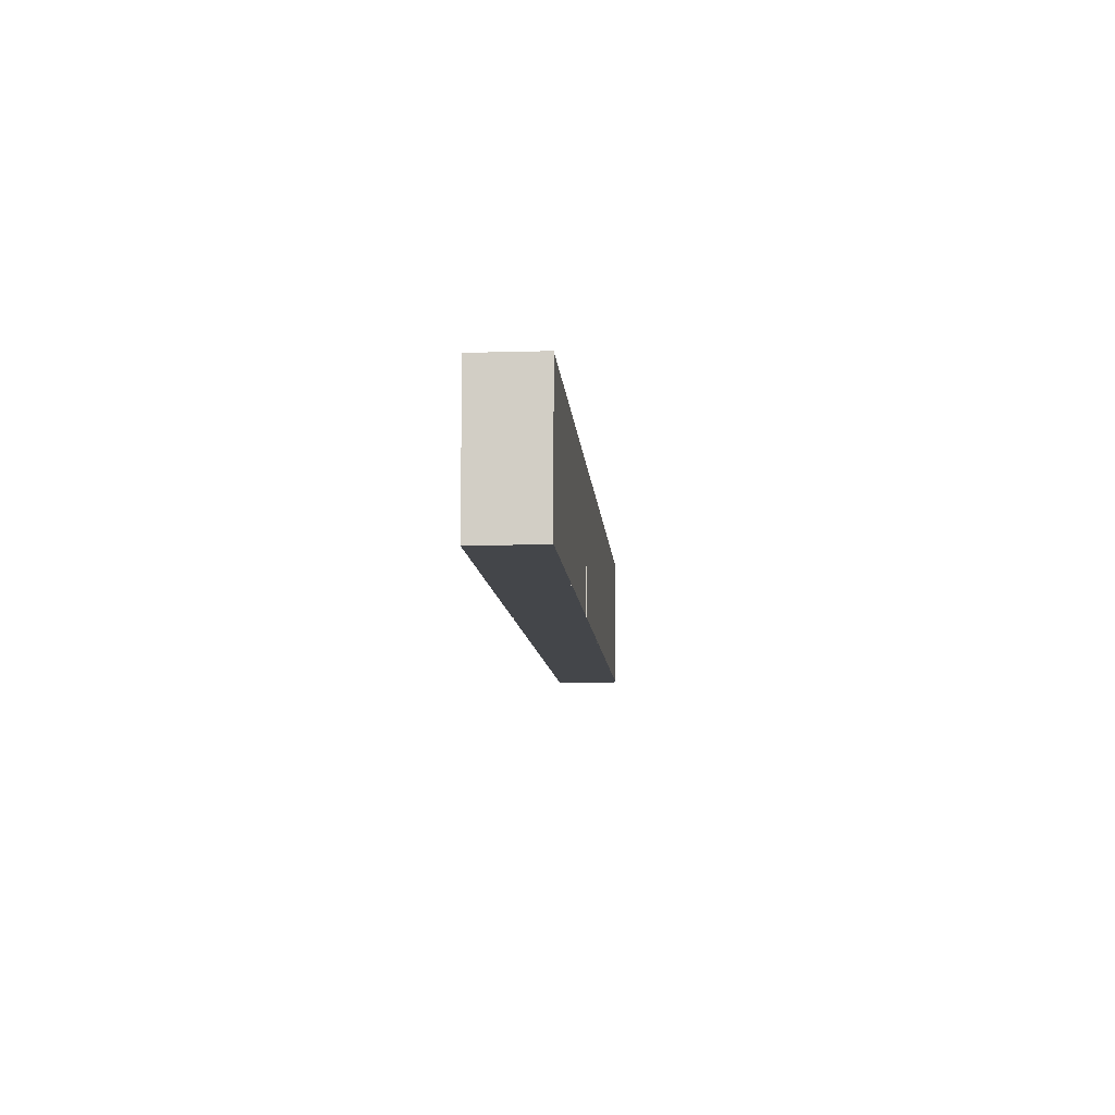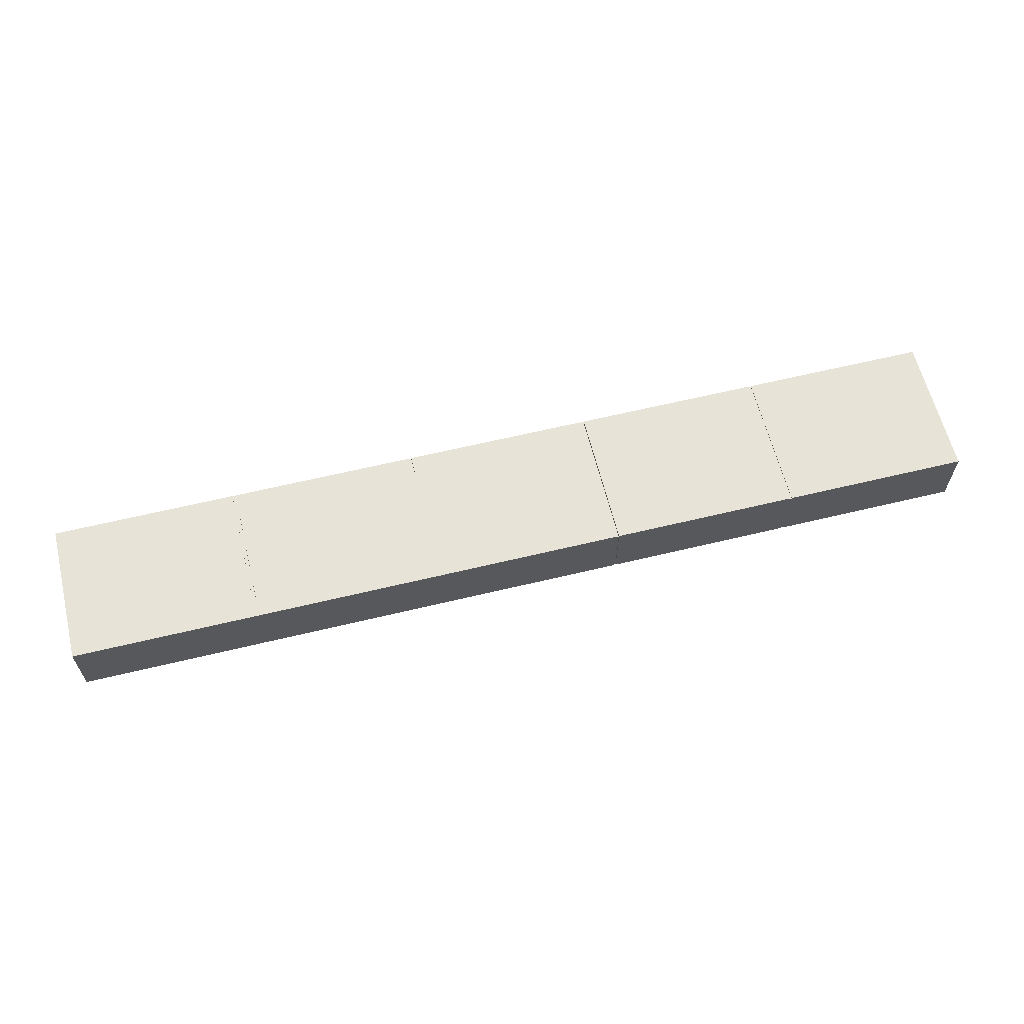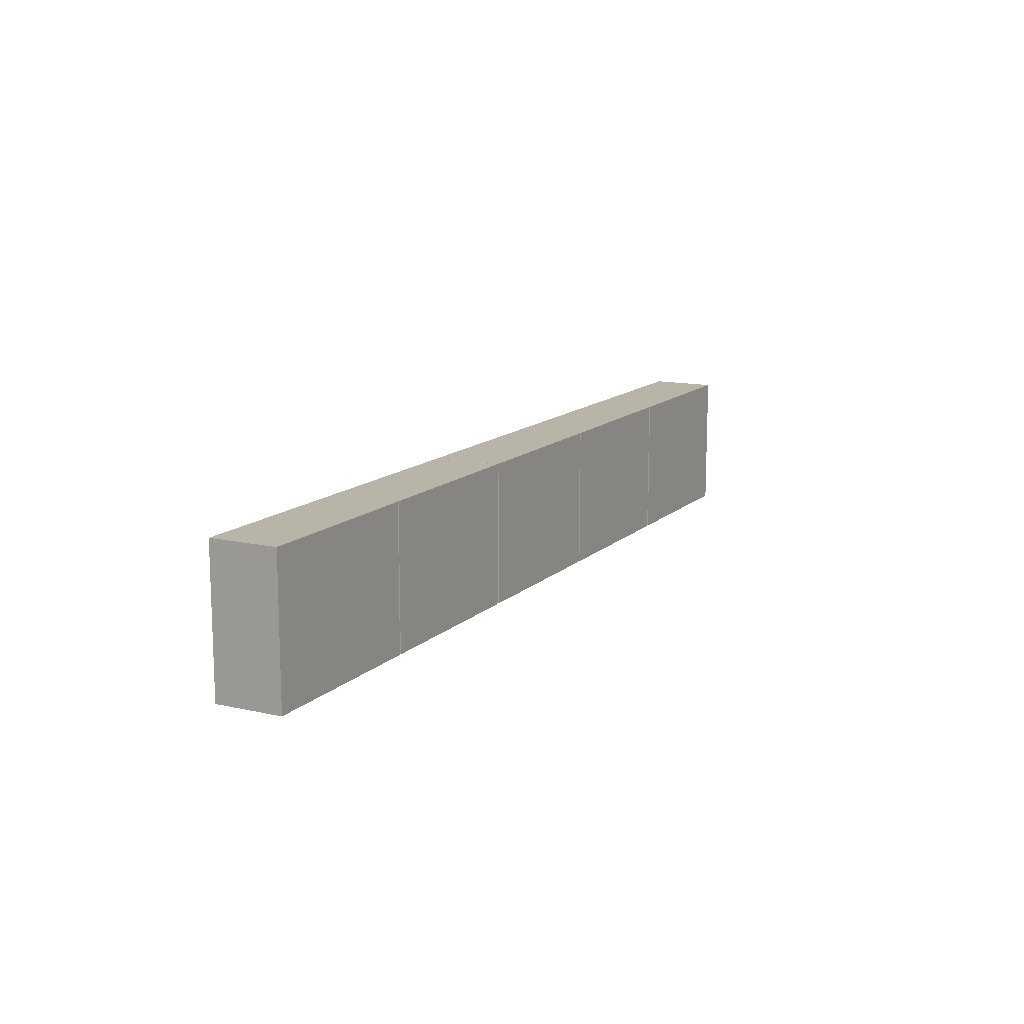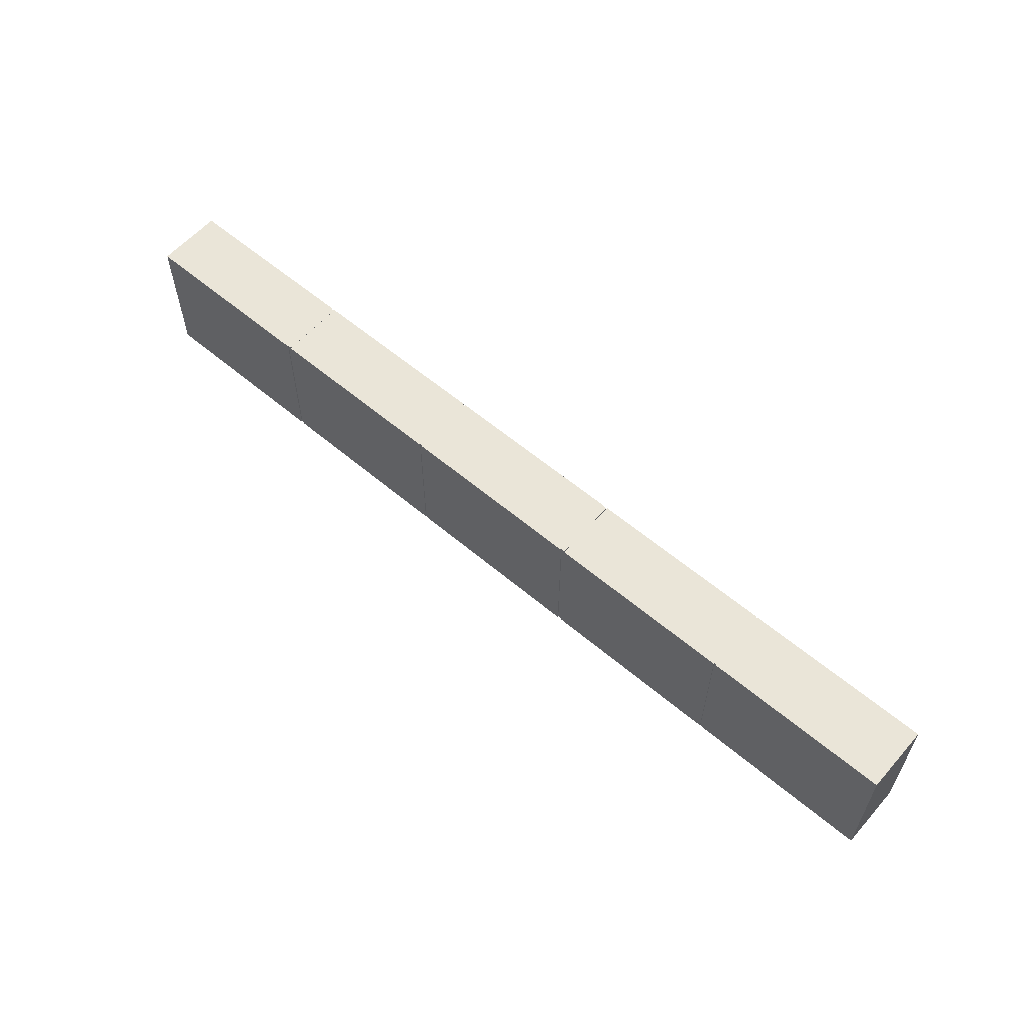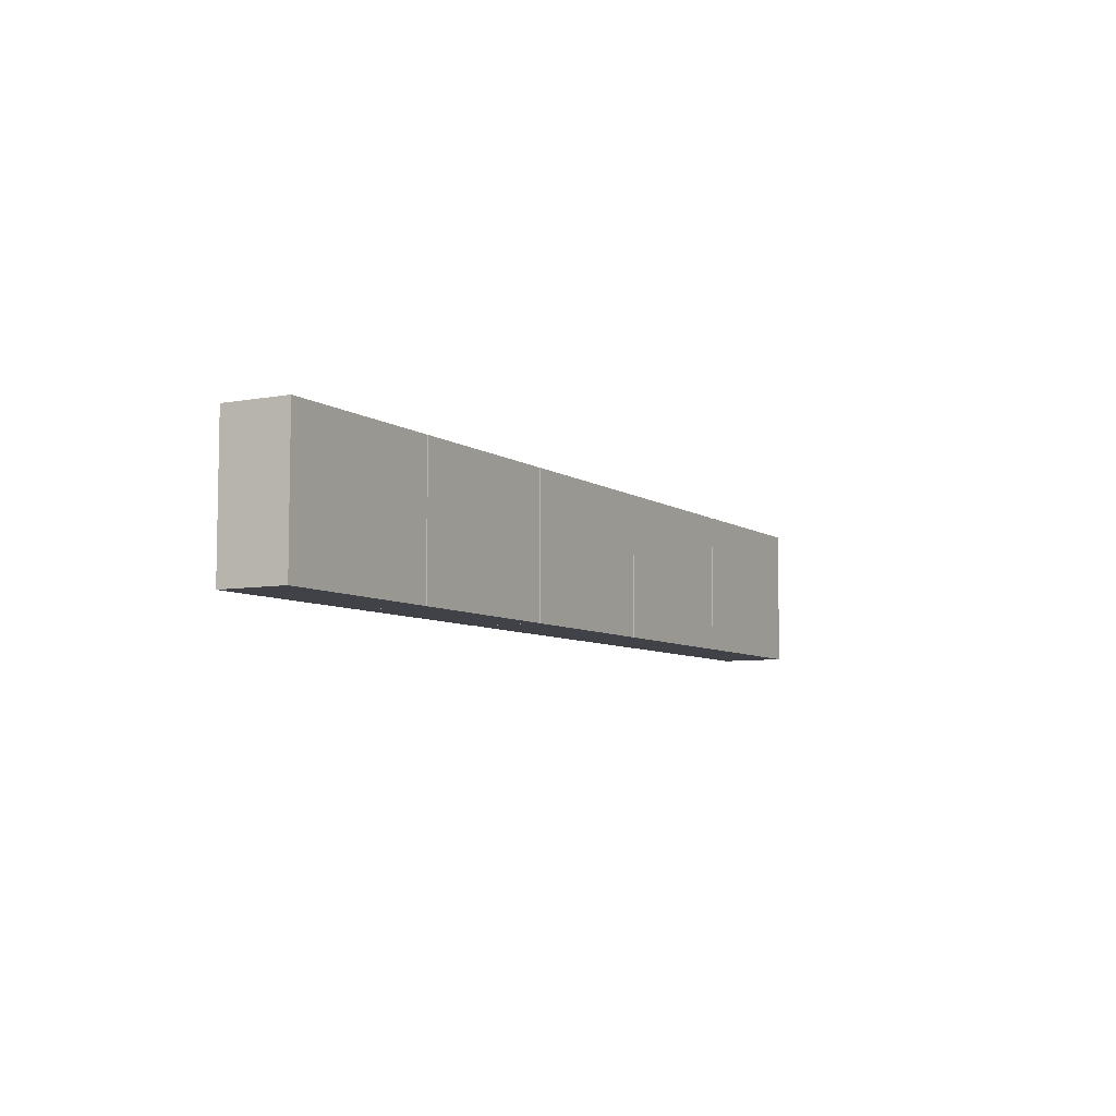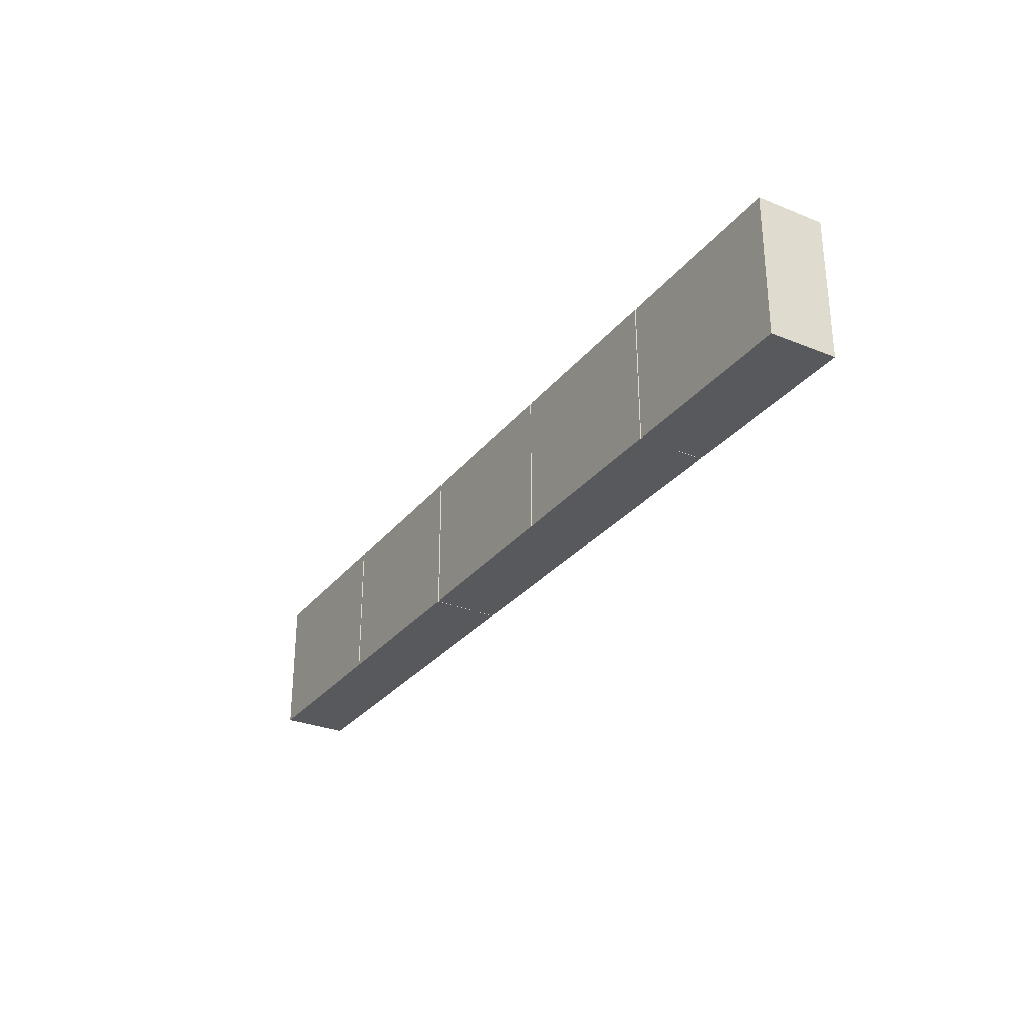
<metadata>
{"format":"obj","ext":"obj","renderer":"f3d","projection":"perspective","resolution":1024,"background":"white","views":[{"elev":-9.7,"azim":-85.6,"up":"+Z"},{"elev":62.1,"azim":-13.8,"up":"+Y"},{"elev":13.0,"azim":117.5,"up":"+Z"},{"elev":59.0,"azim":41.0,"up":"+Z"},{"elev":-6.8,"azim":118.9,"up":"+Z"},{"elev":-29.6,"azim":-120.8,"up":"+Z"}]}
</metadata>
<code>
g default
v -25.54 11.43 -1.656
v -22.76 11.43 -1.656
v -25.54 12.43 -1.656
v -22.76 12.43 -1.656
v -25.54 12.43 -3.784
v -22.76 12.43 -3.784
v -25.54 11.43 -3.784
v -22.76 11.43 -3.784
f 1 2 4 3
f 3 4 6 5
f 5 6 8 7
f 7 8 2 1
f 2 8 6 4
f 7 1 3 5
v -31.18 11.43 -1.656
v -28.41 11.43 -1.656
v -31.18 12.43 -1.656
v -28.41 12.43 -1.656
v -31.18 12.43 -3.784
v -28.41 12.43 -3.784
v -31.18 11.43 -3.784
v -28.41 11.43 -3.784
f 9 10 12 11
f 11 12 14 13
f 13 14 16 15
f 15 16 10 9
f 10 16 14 12
f 15 9 11 13
v -28.42 11.44 -1.656
v -28.35 11.44 -1.656
v -28.42 12.42 -1.656
v -28.35 12.42 -1.656
v -28.42 12.42 -3.784
v -28.35 12.42 -3.784
v -28.42 11.44 -3.784
v -28.35 11.44 -3.784
f 17 18 20 19
f 19 20 22 21
f 21 22 24 23
f 23 24 18 17
f 18 24 22 20
f 23 17 19 21
v -36.83 11.43 -1.656
v -34.05 11.43 -1.656
v -36.83 12.43 -1.656
v -34.05 12.43 -1.656
v -36.83 12.43 -3.784
v -34.05 12.43 -3.784
v -36.83 11.43 -3.784
v -34.05 11.43 -3.784
f 25 26 28 27
f 27 28 30 29
f 29 30 32 31
f 31 32 26 25
f 26 32 30 28
f 31 25 27 29
v -34.06 11.44 -1.656
v -34 11.44 -1.656
v -34.06 12.42 -1.656
v -34 12.42 -1.656
v -34.06 12.42 -3.784
v -34 12.42 -3.784
v -34.06 11.44 -3.784
v -34 11.44 -3.784
f 33 34 36 35
f 35 36 38 37
f 37 38 40 39
f 39 40 34 33
f 34 40 38 36
f 39 33 35 37
v -28.35 11.43 -1.656
v -25.57 11.43 -1.656
v -28.35 12.43 -1.656
v -25.57 12.43 -1.656
v -28.35 12.43 -3.784
v -25.57 12.43 -3.784
v -28.35 11.43 -3.784
v -25.57 11.43 -3.784
f 41 42 44 43
f 43 44 46 45
f 45 46 48 47
f 47 48 42 41
f 42 48 46 44
f 47 41 43 45
v -25.58 11.44 -1.656
v -25.52 11.44 -1.656
v -25.58 12.42 -1.656
v -25.52 12.42 -1.656
v -25.58 12.42 -3.784
v -25.52 12.42 -3.784
v -25.58 11.44 -3.784
v -25.52 11.44 -3.784
f 49 50 52 51
f 51 52 54 53
f 53 54 56 55
f 55 56 50 49
f 50 56 54 52
f 55 49 51 53
v -34 11.43 -1.656
v -31.22 11.43 -1.656
v -34 12.43 -1.656
v -31.22 12.43 -1.656
v -34 12.43 -3.784
v -31.22 12.43 -3.784
v -34 11.43 -3.784
v -31.22 11.43 -3.784
f 57 58 60 59
f 59 60 62 61
f 61 62 64 63
f 63 64 58 57
f 58 64 62 60
f 63 57 59 61
v -31.23 11.44 -1.656
v -31.17 11.44 -1.656
v -31.23 12.42 -1.656
v -31.17 12.42 -1.656
v -31.23 12.42 -3.784
v -31.17 12.42 -3.784
v -31.23 11.44 -3.784
v -31.17 11.44 -3.784
f 65 66 68 67
f 67 68 70 69
f 69 70 72 71
f 71 72 66 65
f 66 72 70 68
f 71 65 67 69

</code>
